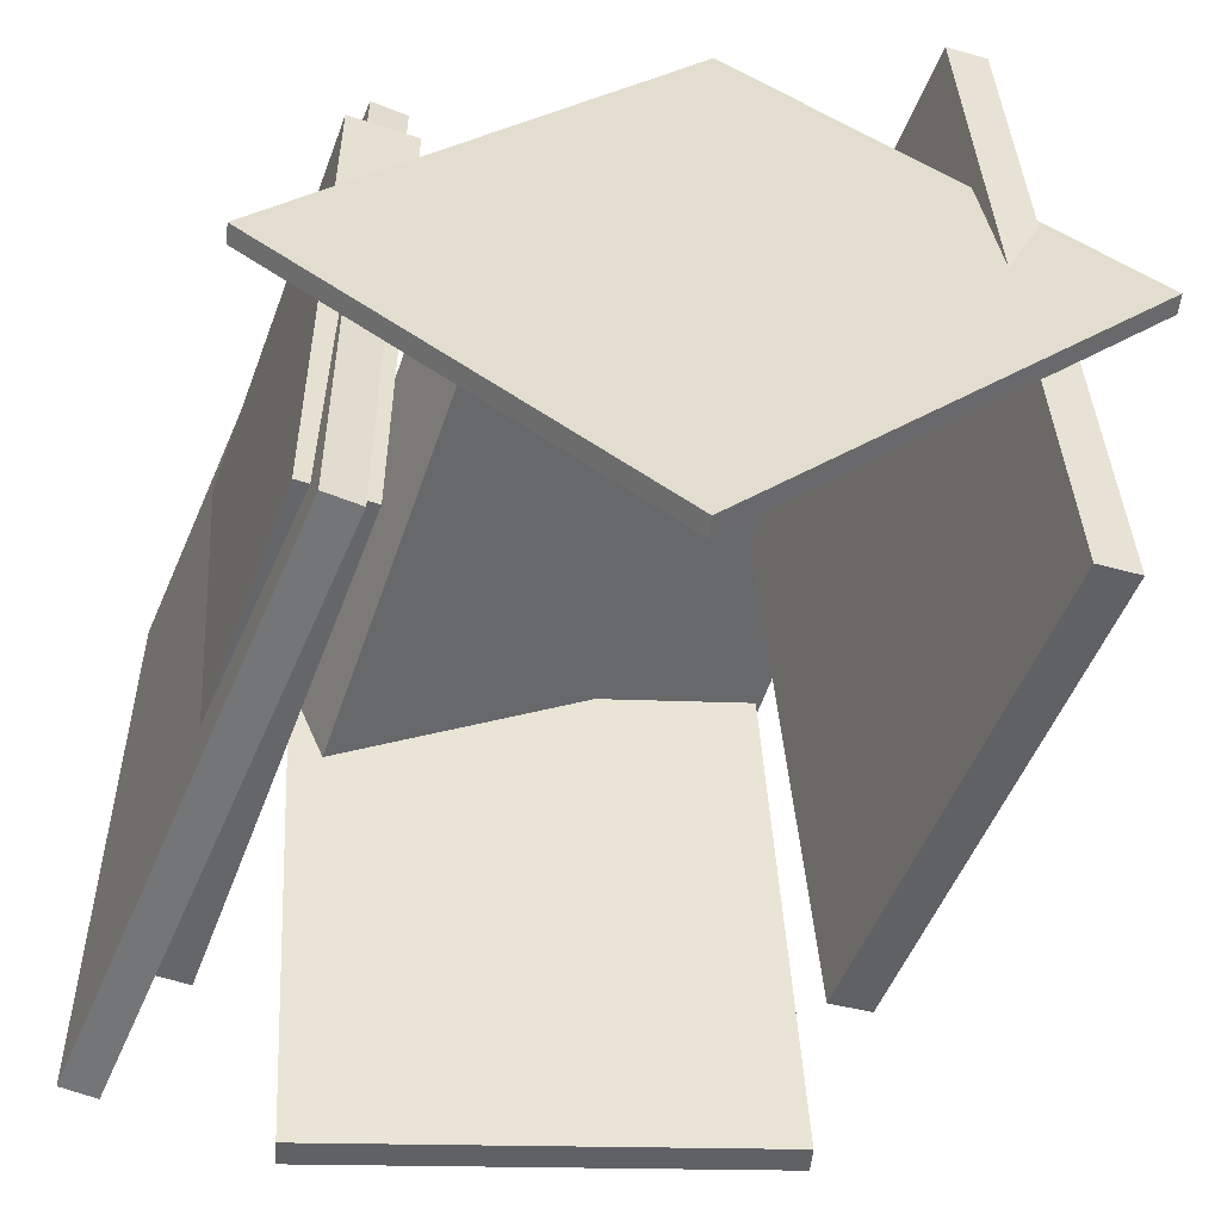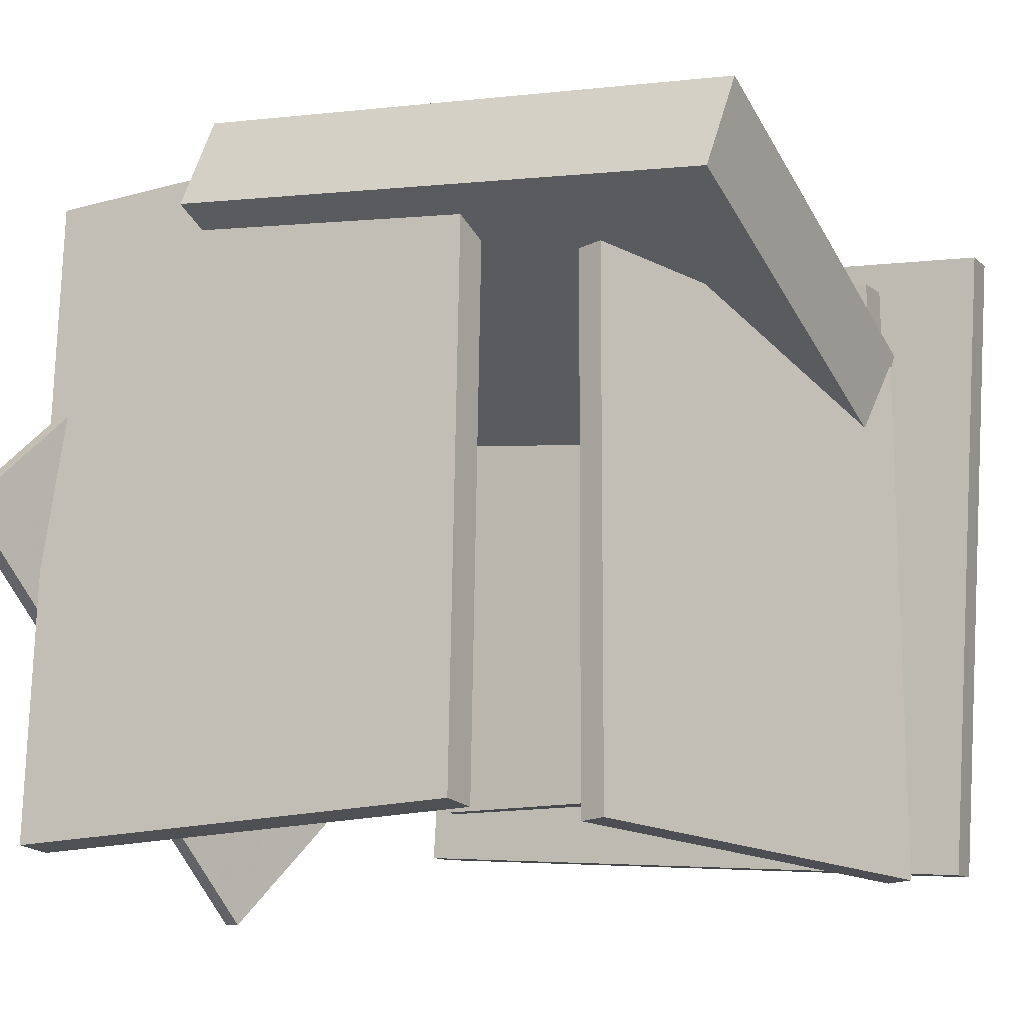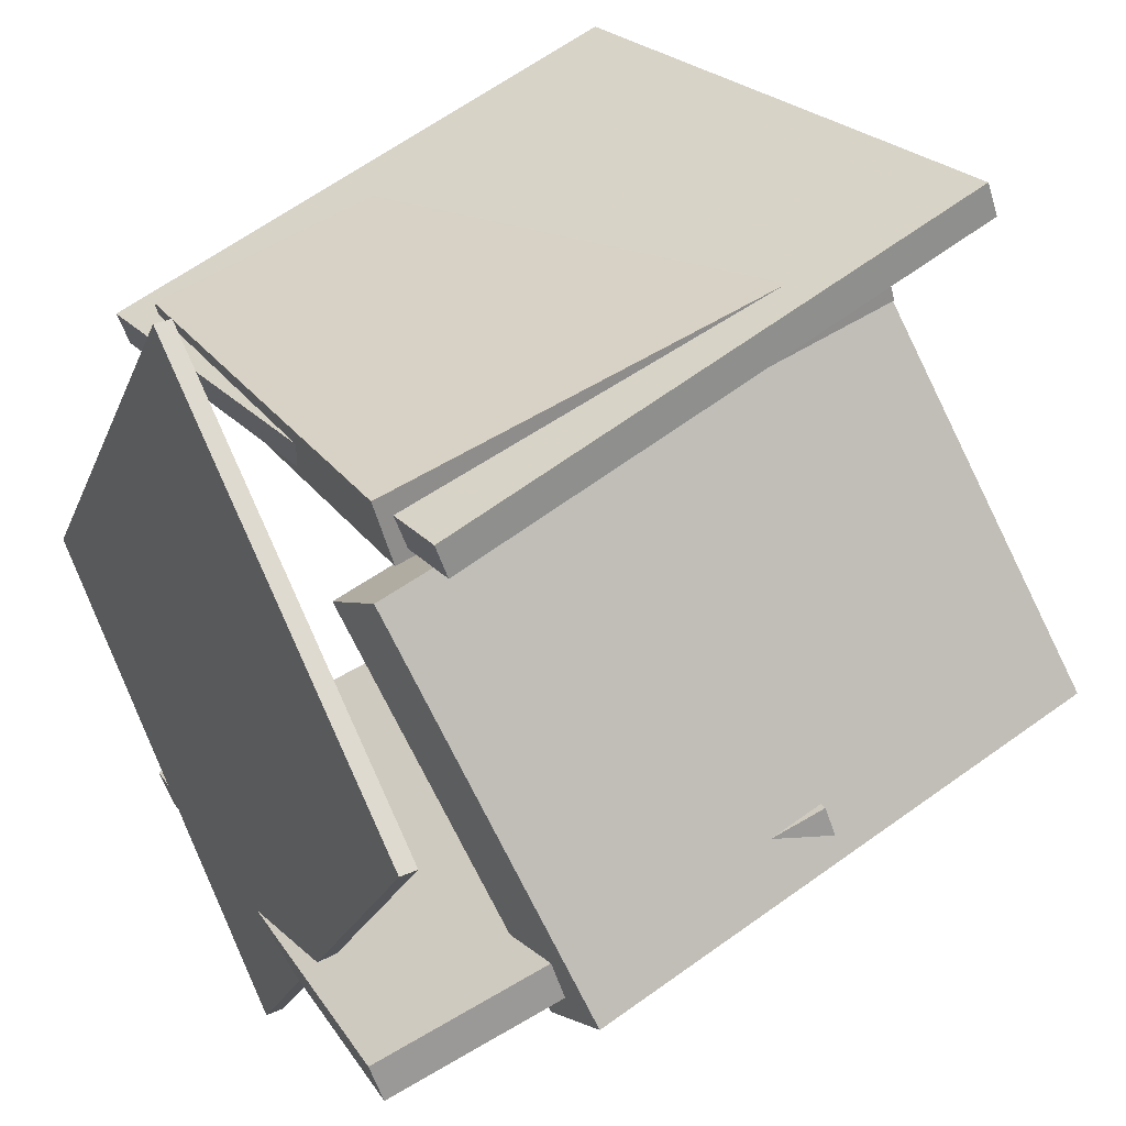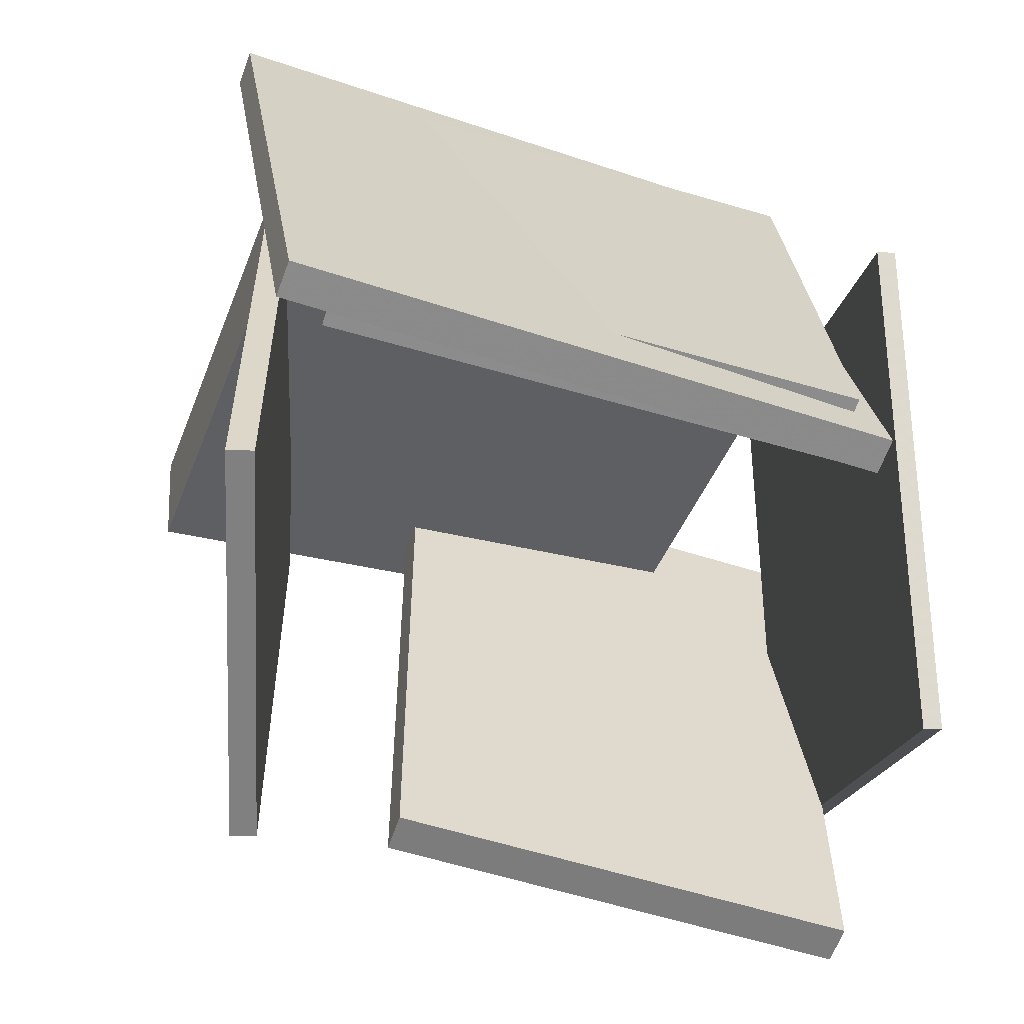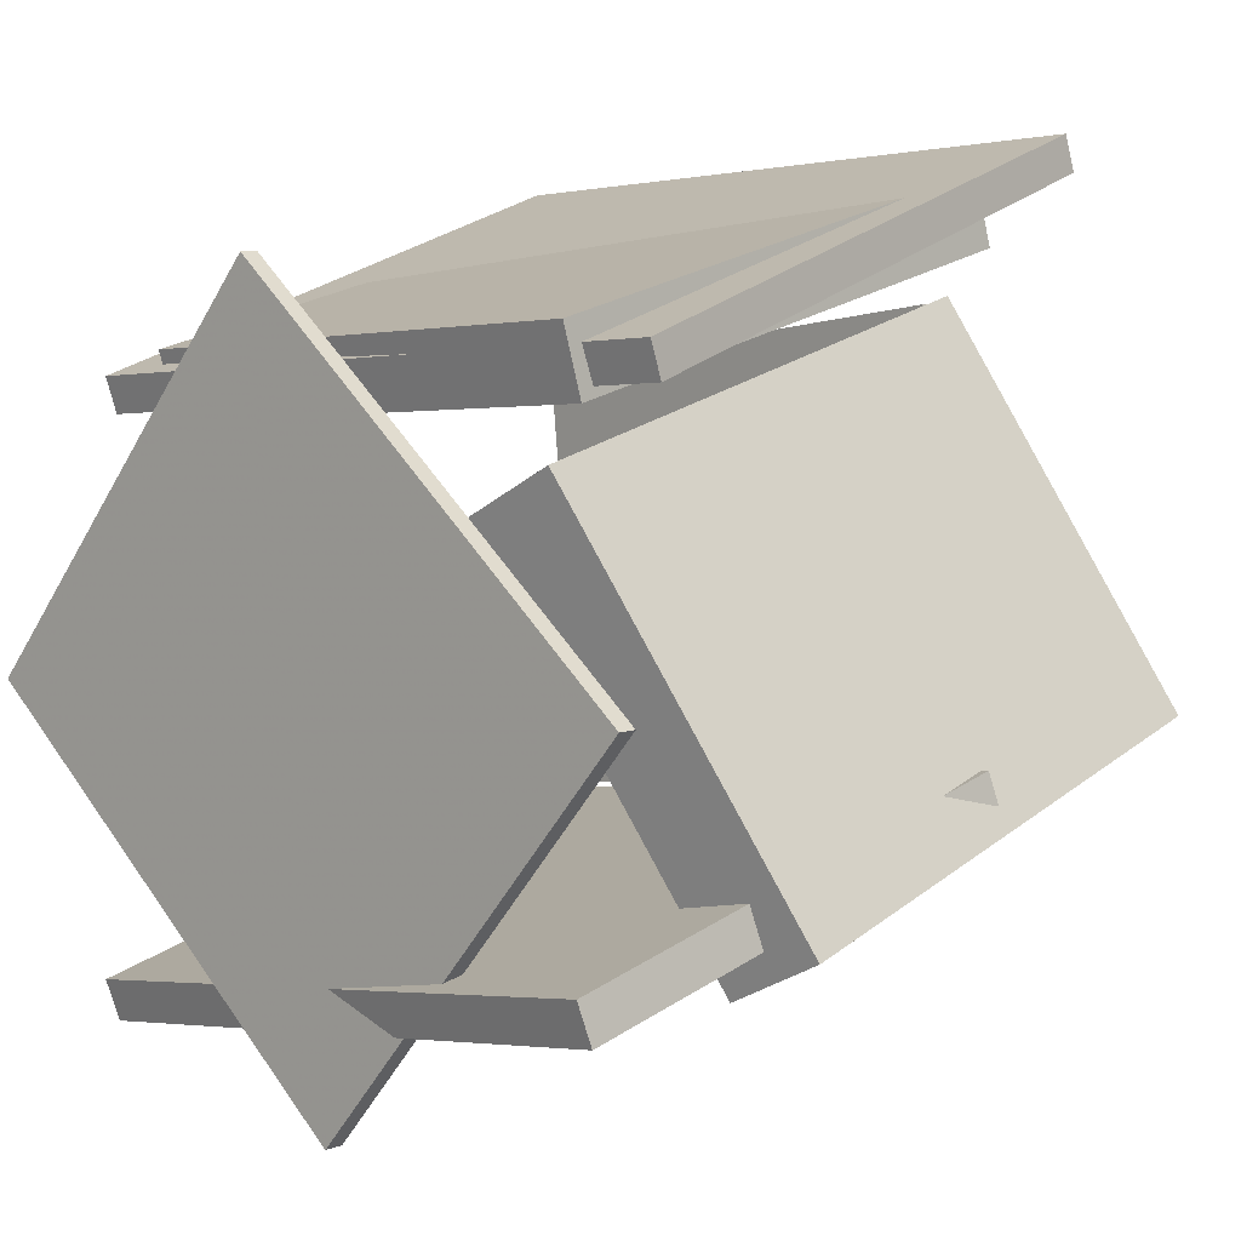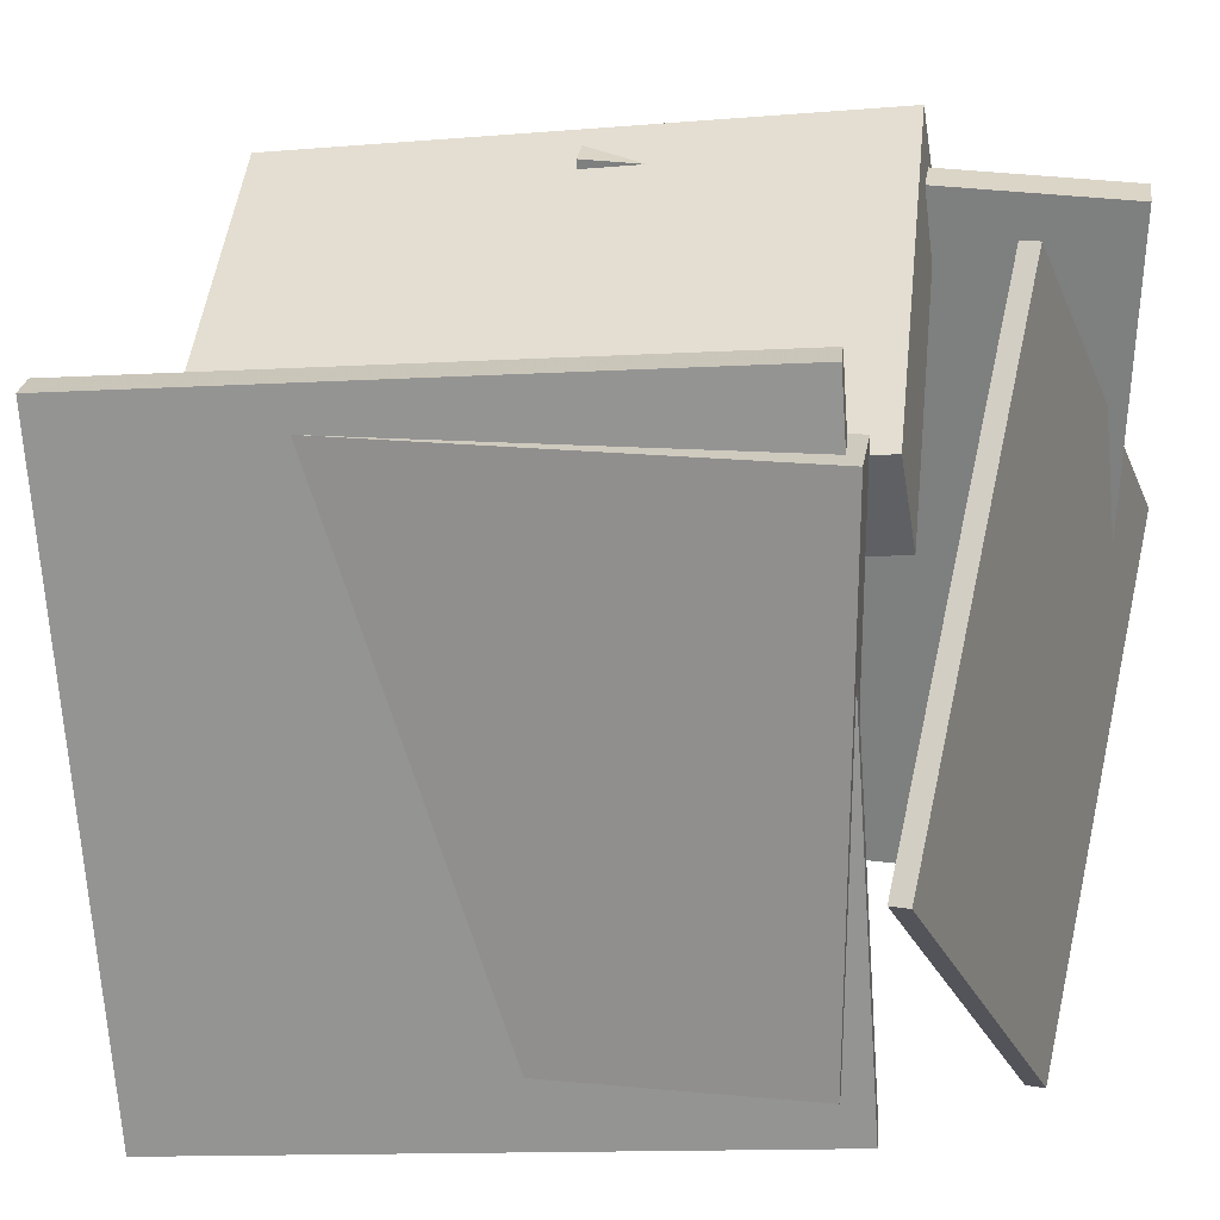
<metadata>
{"format":"obj","ext":"obj","renderer":"f3d","projection":"perspective","resolution":1024,"background":"white","views":[{"elev":-52.0,"azim":87.7,"up":"+Y"},{"elev":-12.9,"azim":-132.8,"up":"+Y"},{"elev":25.4,"azim":152.6,"up":"+Z"},{"elev":26.6,"azim":-4.0,"up":"+Z"},{"elev":0.9,"azim":136.0,"up":"+Z"},{"elev":23.5,"azim":26.1,"up":"+Y"}]}
</metadata>
<code>
v -0.2356 -0.4481 -0.3033
v 0.3904 -0.4725 -0.5079
v -0.1755 0.4723 -0.2295
v 0.4505 0.4478 -0.4341
v -0.2526 -0.4427 -0.356
v 0.3734 -0.4672 -0.5607
v -0.1926 0.4776 -0.2822
v 0.4335 0.4532 -0.4868
f 1.0 7.0 5.0
f 1.0 3.0 7.0
f 1.0 4.0 3.0
f 1.0 2.0 4.0
f 3.0 8.0 7.0
f 3.0 4.0 8.0
f 5.0 7.0 8.0
f 5.0 8.0 6.0
f 1.0 5.0 6.0
f 1.0 6.0 2.0
f 2.0 6.0 8.0
f 2.0 8.0 4.0
v -0.318 -0.3654 0.3948
v -0.2902 -0.3647 0.4827
v -0.3177 0.3571 0.3891
v -0.2899 0.3578 0.477
v 0.3556 -0.3674 0.1817
v 0.3834 -0.3667 0.2695
v 0.3559 0.3551 0.176
v 0.3837 0.3558 0.2638
f 9.0 15.0 13.0
f 9.0 11.0 15.0
f 9.0 12.0 11.0
f 9.0 10.0 12.0
f 11.0 16.0 15.0
f 11.0 12.0 16.0
f 13.0 15.0 16.0
f 13.0 16.0 14.0
f 9.0 13.0 14.0
f 9.0 14.0 10.0
f 10.0 14.0 16.0
f 10.0 16.0 12.0
v 0.3839 -0.01336 -0.6536
v 0.4596 -0.546 -0.1314
v 0.3869 0.4685 -0.1624
v 0.4626 -0.06415 0.3598
v 0.4094 -0.01159 -0.6555
v 0.4852 -0.5443 -0.1333
v 0.4125 0.4703 -0.1643
v 0.4882 -0.06238 0.3579
f 17.0 23.0 21.0
f 17.0 19.0 23.0
f 17.0 20.0 19.0
f 17.0 18.0 20.0
f 19.0 24.0 23.0
f 19.0 20.0 24.0
f 21.0 23.0 24.0
f 21.0 24.0 22.0
f 17.0 21.0 22.0
f 17.0 22.0 18.0
f 18.0 22.0 24.0
f 18.0 24.0 20.0
v -0.3998 0.2226 0.3459
v -0.4006 0.09092 0.2914
v 0.3665 0.3145 0.112
v 0.3657 0.1829 0.05757
v -0.5869 0.4416 -0.181
v -0.5877 0.31 -0.2355
v 0.1795 0.5336 -0.4148
v 0.1787 0.4019 -0.4693
f 25.0 31.0 29.0
f 25.0 27.0 31.0
f 25.0 28.0 27.0
f 25.0 26.0 28.0
f 27.0 32.0 31.0
f 27.0 28.0 32.0
f 29.0 31.0 32.0
f 29.0 32.0 30.0
f 25.0 29.0 30.0
f 25.0 30.0 26.0
f 26.0 30.0 32.0
f 26.0 32.0 28.0
v -0.4386 0.3902 0.4877
v -0.3708 -0.4918 0.4854
v -0.4213 0.3914 0.5336
v -0.3535 -0.4906 0.5313
v 0.3319 0.4502 0.195
v 0.3997 -0.4319 0.1927
v 0.3492 0.4514 0.2409
v 0.417 -0.4307 0.2386
f 33.0 39.0 37.0
f 33.0 35.0 39.0
f 33.0 36.0 35.0
f 33.0 34.0 36.0
f 35.0 40.0 39.0
f 35.0 36.0 40.0
f 37.0 39.0 40.0
f 37.0 40.0 38.0
f 33.0 37.0 38.0
f 33.0 38.0 34.0
f 34.0 38.0 40.0
f 34.0 40.0 36.0
v -0.4416 -0.5152 0.2934
v -0.4048 -0.5171 0.2917
v -0.4011 0.2127 0.3351
v -0.3643 0.2108 0.3334
v -0.4673 -0.4797 -0.3009
v -0.4305 -0.4817 -0.3027
v -0.4269 0.2482 -0.2593
v -0.39 0.2462 -0.261
f 41.0 47.0 45.0
f 41.0 43.0 47.0
f 41.0 44.0 43.0
f 41.0 42.0 44.0
f 43.0 48.0 47.0
f 43.0 44.0 48.0
f 45.0 47.0 48.0
f 45.0 48.0 46.0
f 41.0 45.0 46.0
f 41.0 46.0 42.0
f 42.0 46.0 48.0
f 42.0 48.0 44.0

</code>
